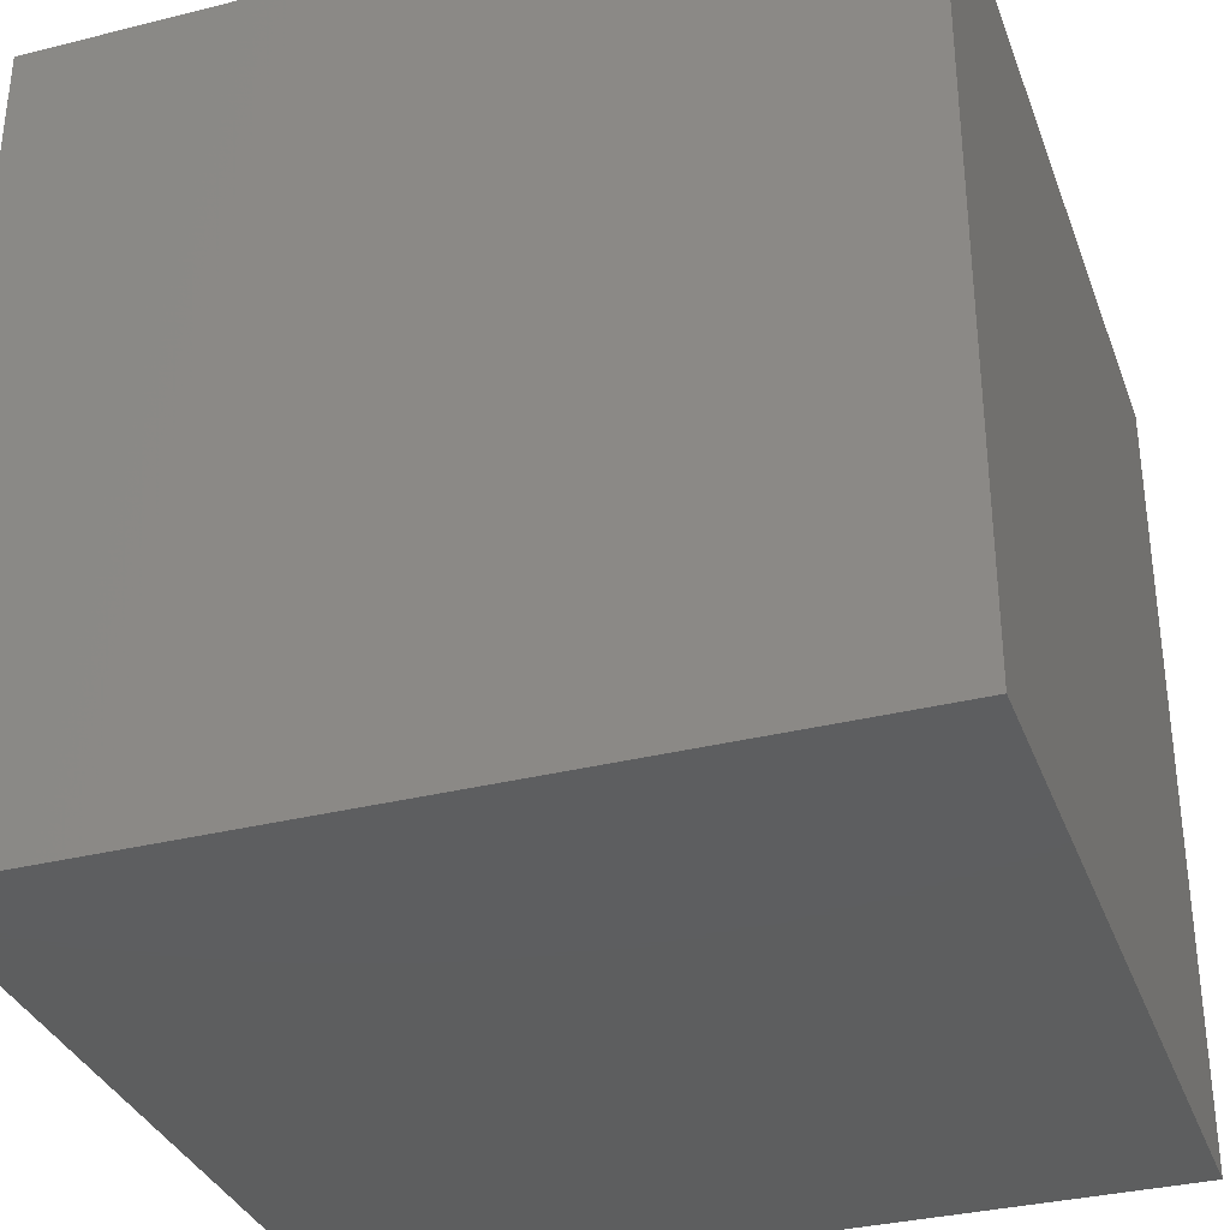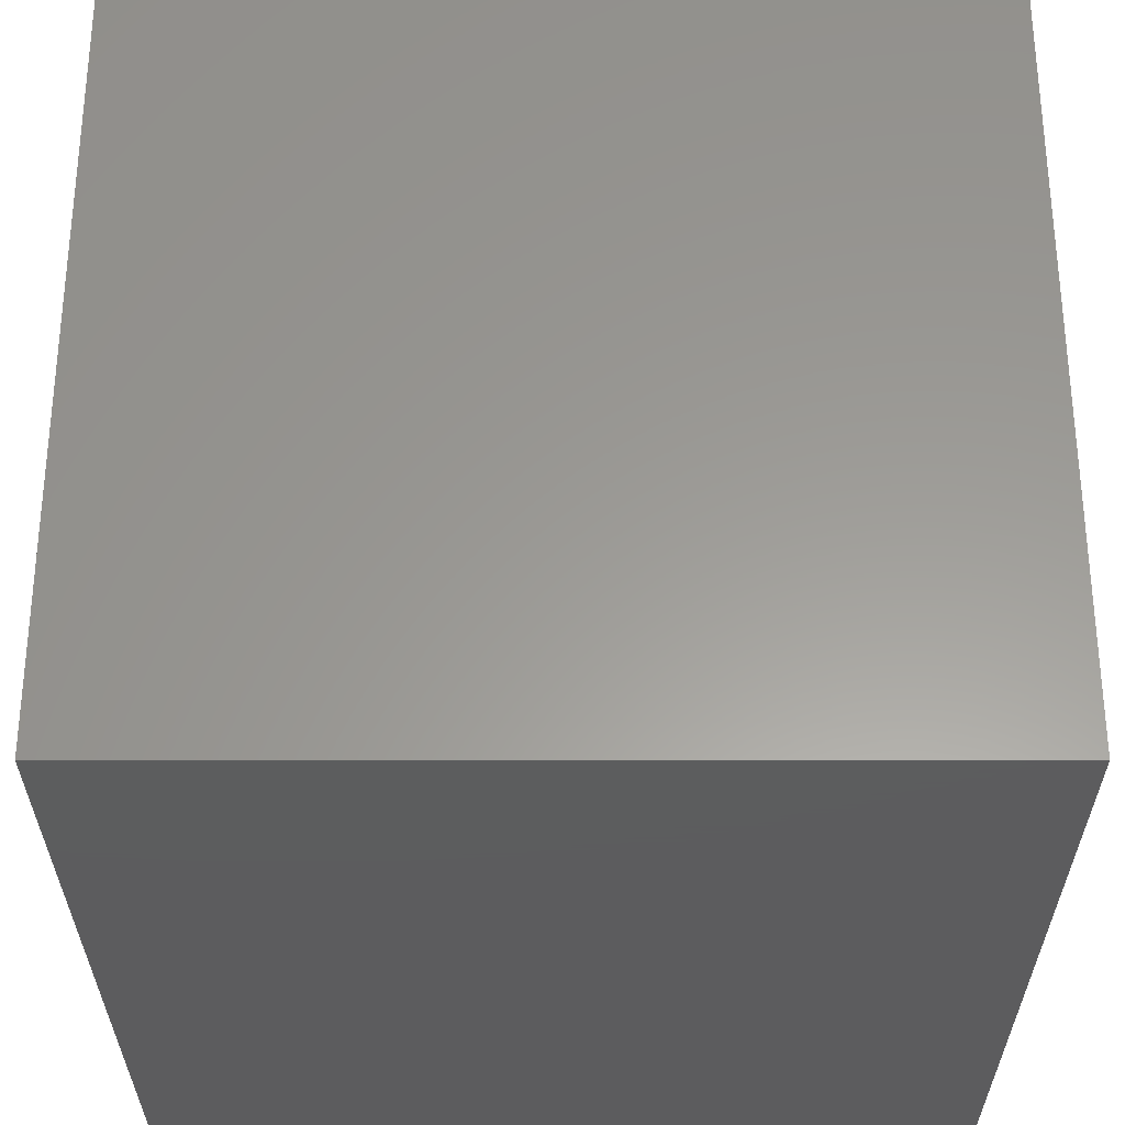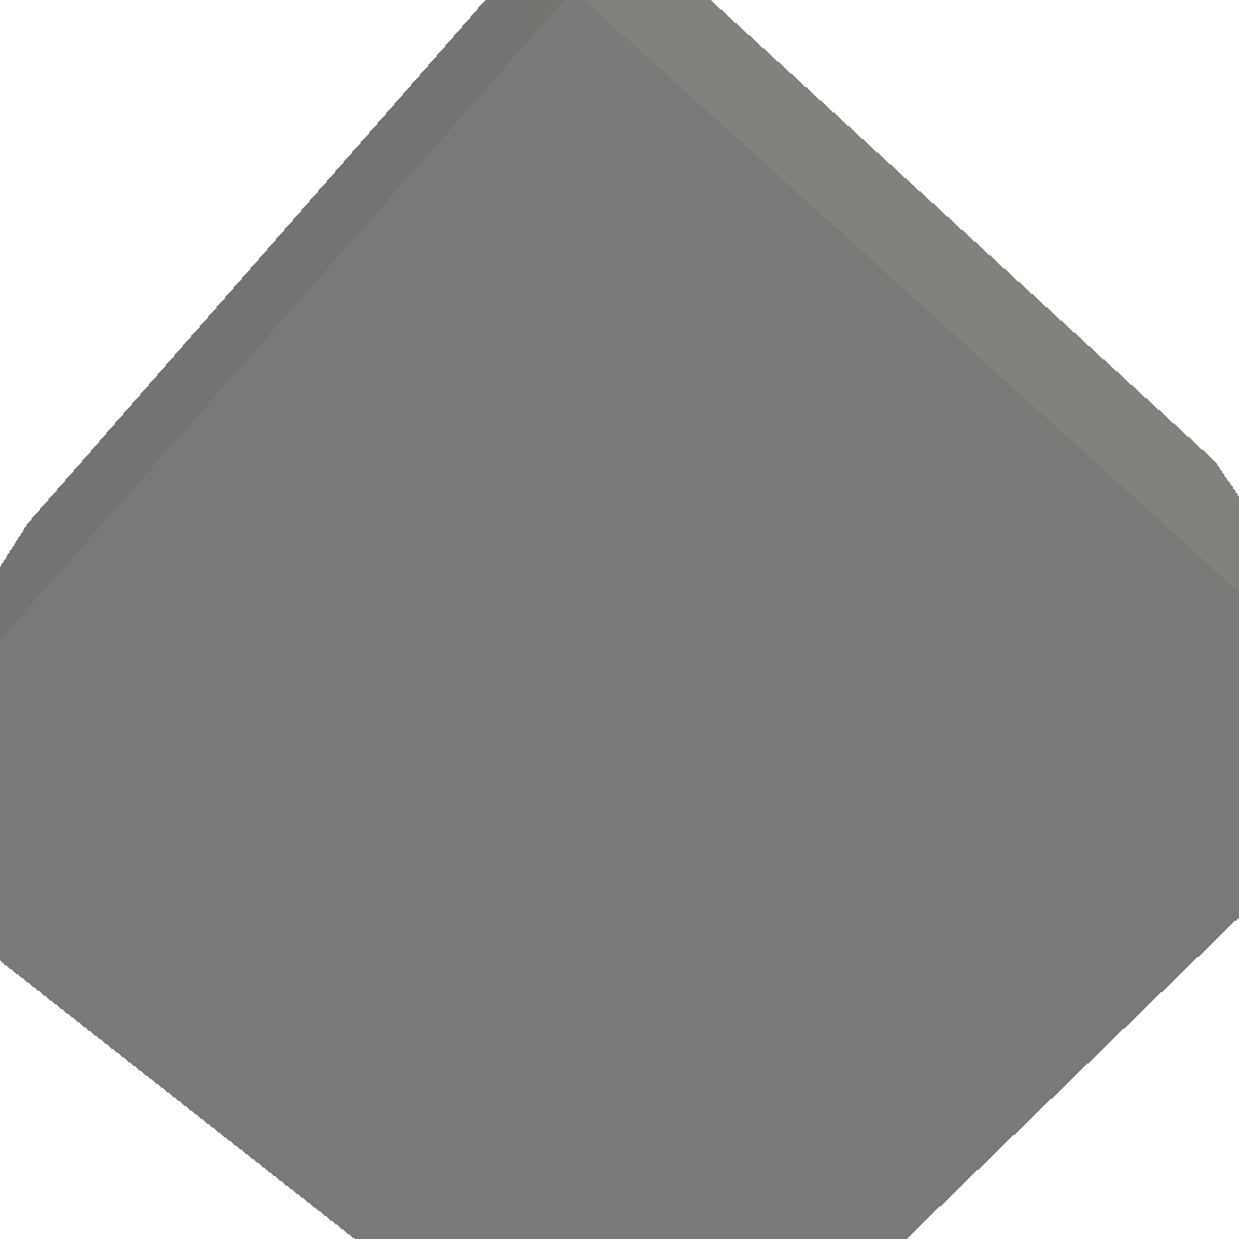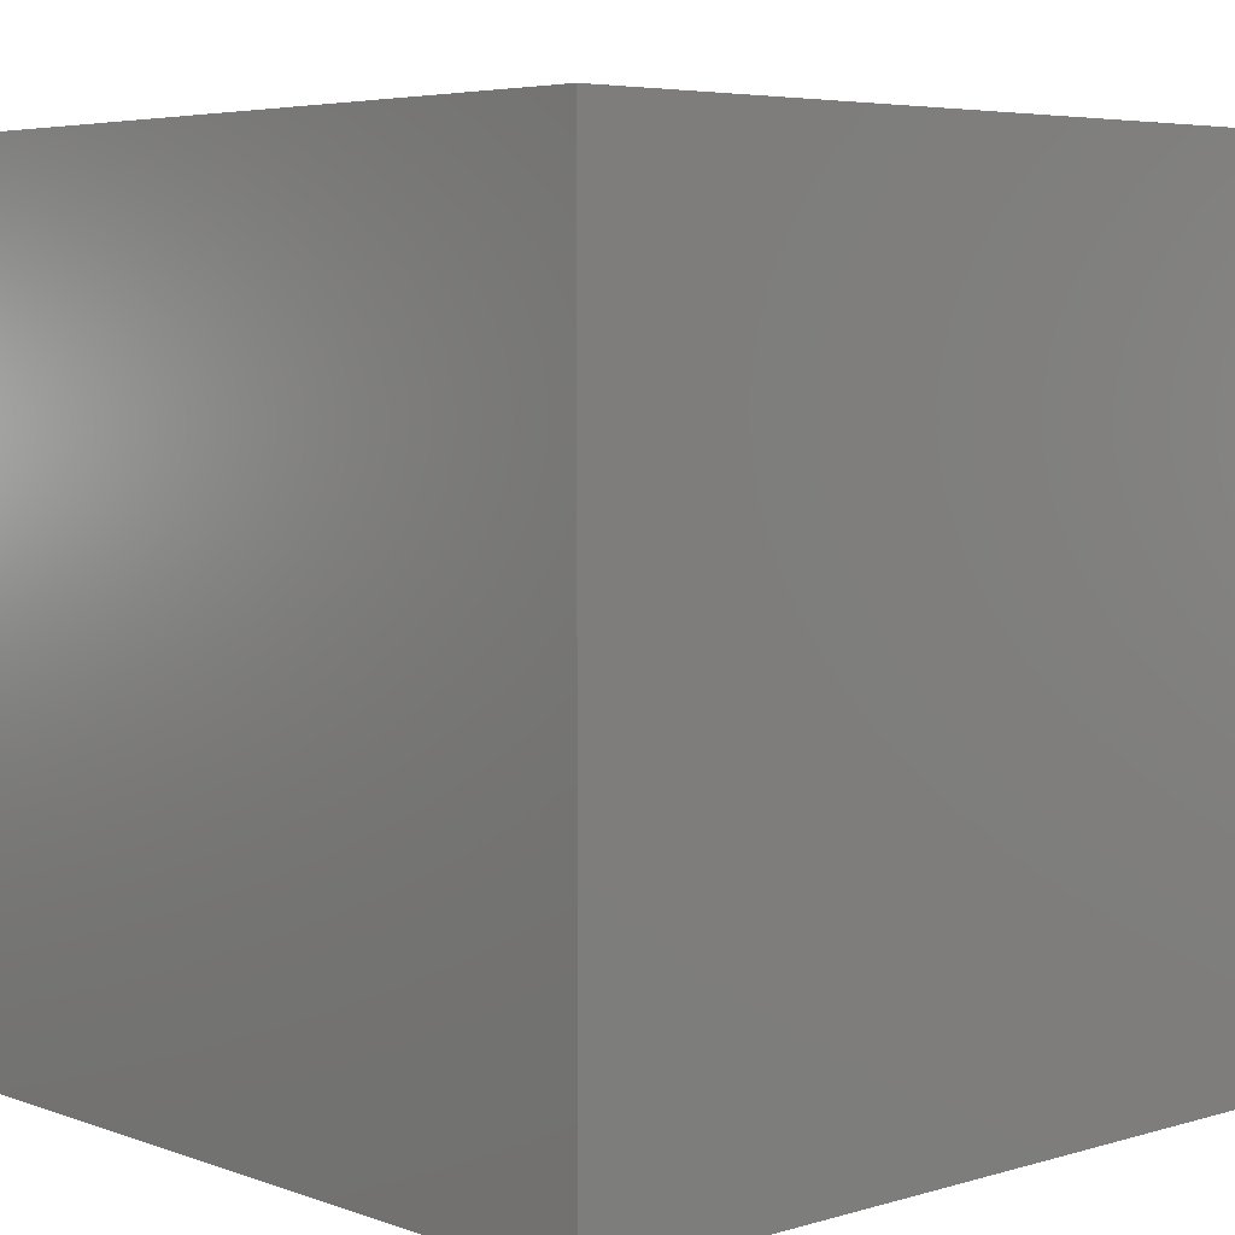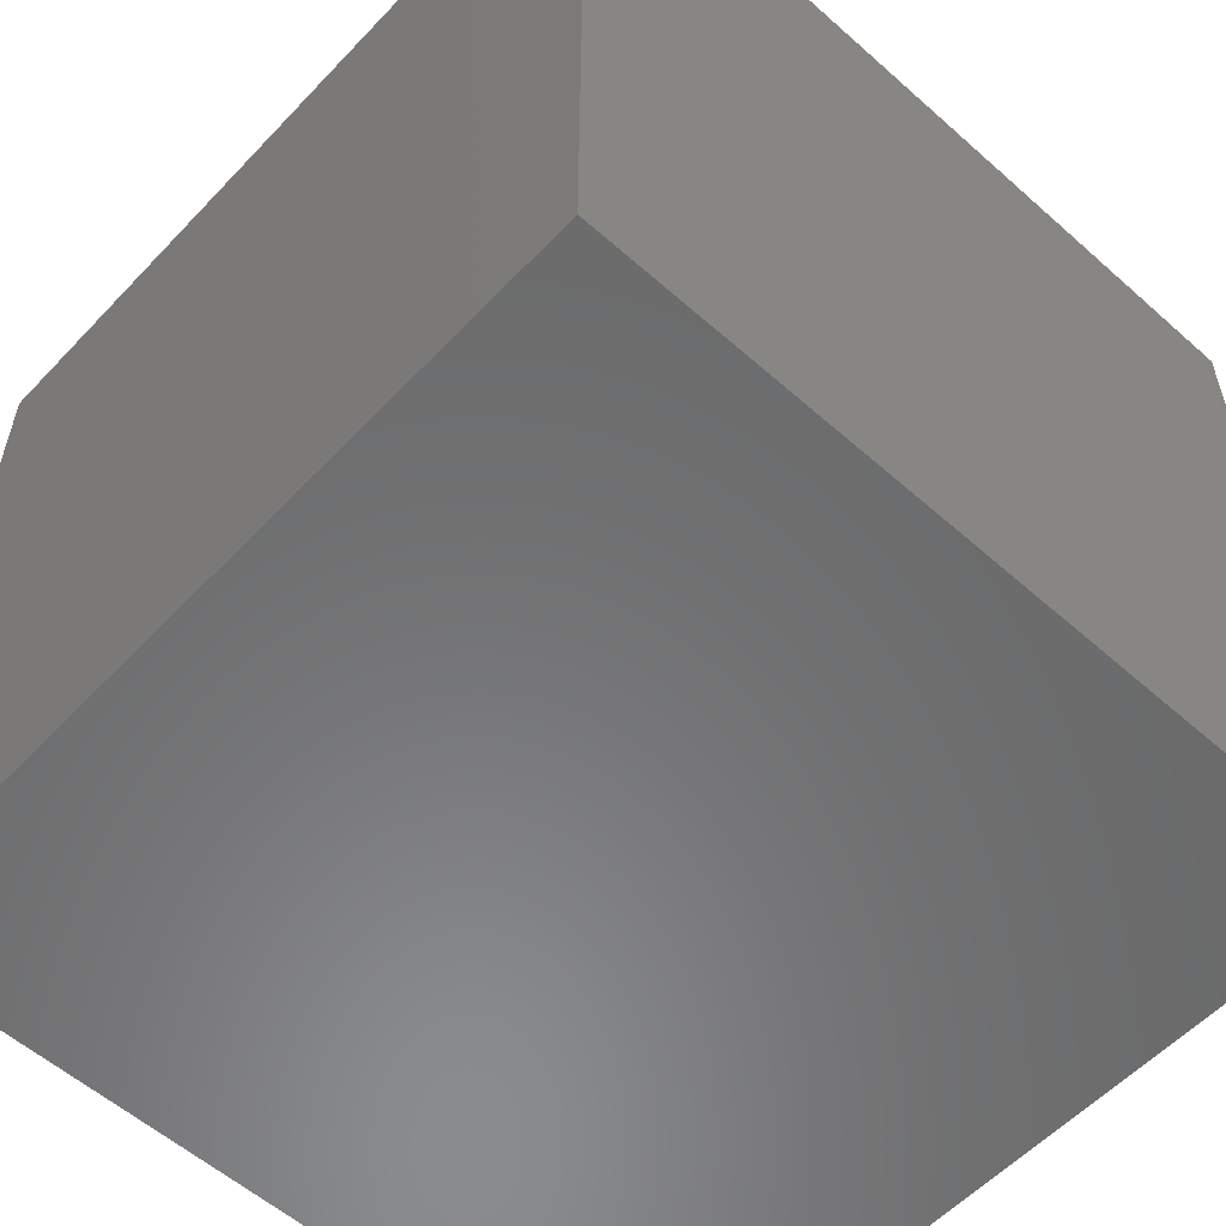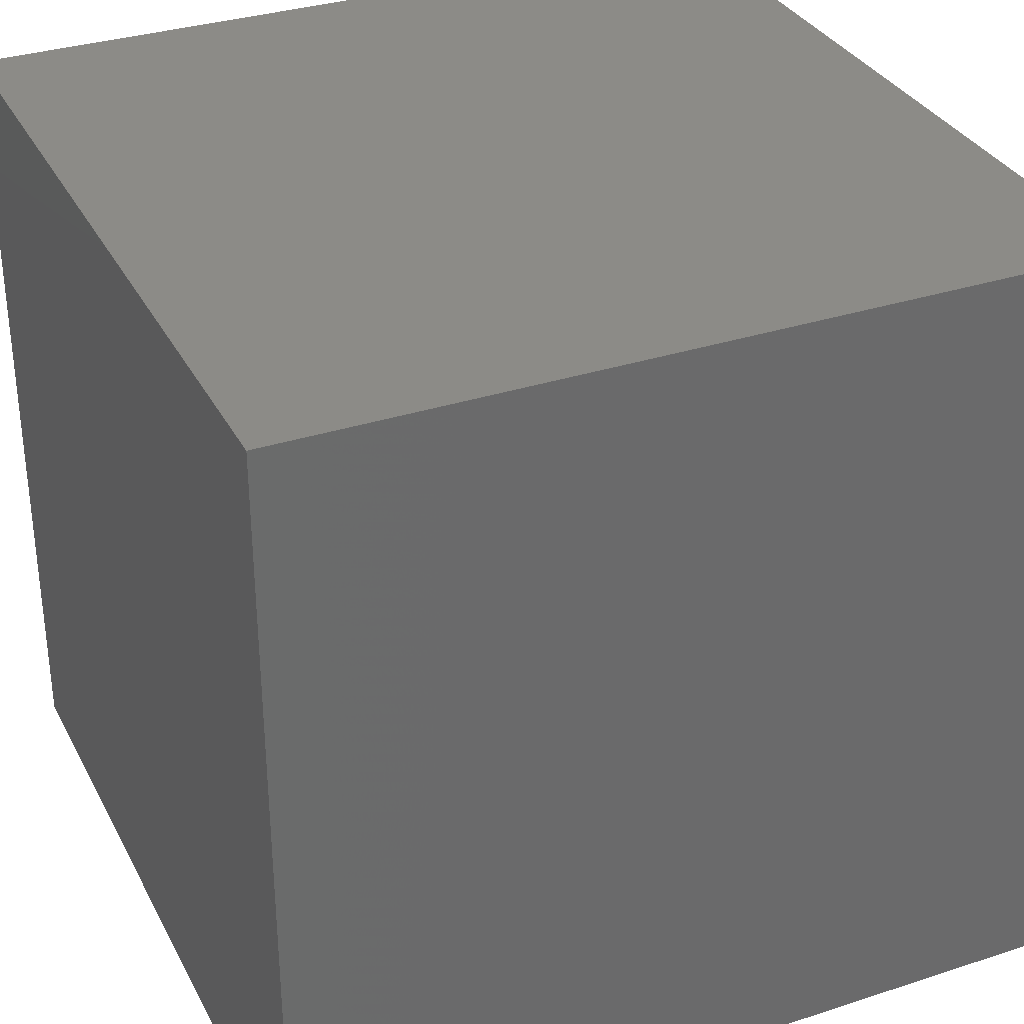
<metadata>
{"format":"stl","ext":"stl","renderer":"f3d","projection":"perspective","resolution":1024,"background":"white","views":[{"elev":-33.8,"azim":-71.2,"up":"+Y"},{"elev":-30.2,"azim":90.0,"up":"+Y"},{"elev":-72.3,"azim":-41.9,"up":"+Y"},{"elev":5.2,"azim":47.7,"up":"+Y"},{"elev":-56.9,"azim":47.3,"up":"+Y"},{"elev":33.1,"azim":65.9,"up":"+Y"}]}
</metadata>
<code>
# stl→obj: 8 verts, 12 faces
v 250 250 0
v 0 0 0
v 0 250 0
v 250 0 0
v 250 0 250
v 0 250 250
v 0 0 250
v 250 250 250
f 1 2 3
f 2 1 4
f 5 6 7
f 6 5 8
f 6 1 3
f 1 6 8
f 1 5 4
f 5 1 8
f 5 2 4
f 2 5 7
f 6 2 7
f 2 6 3

</code>
